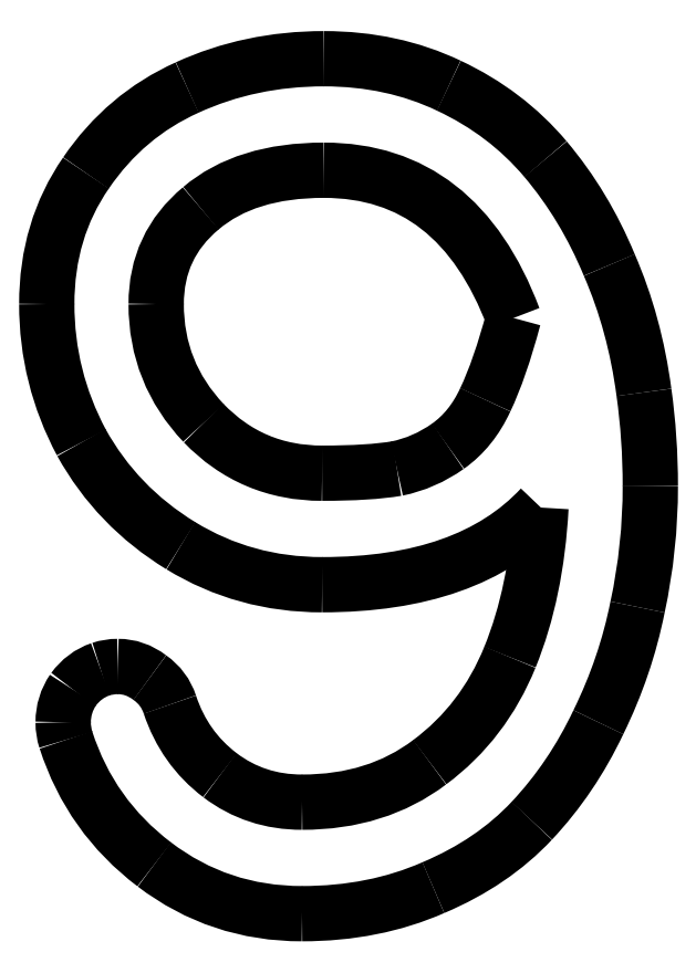
<metadata>
{"format":"dxf","ext":"dxf","renderer":"ezdxf+matplotlib","layout":"modelspace","background":"white","min_lineweight":24,"dpi":150}
</metadata>
<code>
0
SECTION
2
ENTITIES
0
SPLINE
8
0
70
8
71
3
72
8
73
4
74
0
40
0
40
0
40
0
40
0
40
1
40
1
40
1
40
1
10
12.15
20
10.56
30
0
10
11.8
20
10.18
30
0
10
11.25
20
9.989
30
0
10
10.53
20
9.989
30
0
0
SPLINE
8
0
70
8
71
3
72
8
73
4
74
0
40
0
40
0
40
0
40
0
40
1
40
1
40
1
40
1
10
10.53
20
9.989
30
0
10
10.14
20
9.989
30
0
10
9.791
20
10.09
30
0
10
9.475
20
10.28
30
0
0
SPLINE
8
0
70
8
71
3
72
8
73
4
74
0
40
0
40
0
40
0
40
0
40
1
40
1
40
1
40
1
10
9.475
20
10.28
30
0
10
9.159
20
10.47
30
0
10
8.913
20
10.73
30
0
10
8.736
20
11.05
30
0
0
SPLINE
8
0
70
8
71
3
72
8
73
4
74
0
40
0
40
0
40
0
40
0
40
1
40
1
40
1
40
1
10
8.736
20
11.05
30
0
10
8.565
20
11.37
30
0
10
8.479
20
11.71
30
0
10
8.479
20
12.08
30
0
0
SPLINE
8
0
70
8
71
3
72
8
73
4
74
0
40
0
40
0
40
0
40
0
40
1
40
1
40
1
40
1
10
8.479
20
12.08
30
0
10
8.479
20
12.45
30
0
10
8.576
20
12.77
30
0
10
8.77
20
13.05
30
0
0
SPLINE
8
0
70
8
71
3
72
8
73
4
74
0
40
0
40
0
40
0
40
0
40
1
40
1
40
1
40
1
10
8.77
20
13.05
30
0
10
8.964
20
13.34
30
0
10
9.215
20
13.55
30
0
10
9.522
20
13.69
30
0
0
SPLINE
8
0
70
8
71
3
72
8
73
4
74
0
40
0
40
0
40
0
40
0
40
1
40
1
40
1
40
1
10
9.522
20
13.69
30
0
10
9.834
20
13.83
30
0
10
10.17
20
13.9
30
0
10
10.54
20
13.9
30
0
0
SPLINE
8
0
70
8
71
3
72
8
73
4
74
0
40
0
40
0
40
0
40
0
40
1
40
1
40
1
40
1
10
10.54
20
13.9
30
0
10
10.88
20
13.9
30
0
10
11.19
20
13.84
30
0
10
11.47
20
13.7
30
0
0
SPLINE
8
0
70
8
71
3
72
8
73
4
74
0
40
0
40
0
40
0
40
0
40
1
40
1
40
1
40
1
10
11.47
20
13.7
30
0
10
11.75
20
13.57
30
0
10
11.99
20
13.39
30
0
10
12.19
20
13.16
30
0
0
SPLINE
8
0
70
8
71
3
72
8
73
4
74
0
40
0
40
0
40
0
40
0
40
1
40
1
40
1
40
1
10
12.19
20
13.16
30
0
10
12.38
20
12.92
30
0
10
12.54
20
12.66
30
0
10
12.66
20
12.37
30
0
0
SPLINE
8
0
70
8
71
3
72
8
73
4
74
0
40
0
40
0
40
0
40
0
40
1
40
1
40
1
40
1
10
12.66
20
12.37
30
0
10
12.79
20
12.08
30
0
10
12.87
20
11.76
30
0
10
12.92
20
11.42
30
0
0
SPLINE
8
0
70
8
71
3
72
8
73
4
74
0
40
0
40
0
40
0
40
0
40
1
40
1
40
1
40
1
10
12.92
20
11.42
30
0
10
12.95
20
11.19
30
0
10
12.97
20
10.96
30
0
10
12.97
20
10.72
30
0
0
SPLINE
8
0
70
8
71
3
72
8
73
4
74
0
40
0
40
0
40
0
40
0
40
1
40
1
40
1
40
1
10
12.97
20
10.72
30
0
10
12.97
20
10.42
30
0
10
12.93
20
10.12
30
0
10
12.87
20
9.823
30
0
0
SPLINE
8
0
70
8
71
3
72
8
73
4
74
0
40
0
40
0
40
0
40
0
40
1
40
1
40
1
40
1
10
12.87
20
9.823
30
0
10
12.81
20
9.528
30
0
10
12.71
20
9.243
30
0
10
12.58
20
8.966
30
0
0
SPLINE
8
0
70
8
71
3
72
8
73
4
74
0
40
0
40
0
40
0
40
0
40
1
40
1
40
1
40
1
10
12.58
20
8.966
30
0
10
12.45
20
8.69
30
0
10
12.28
20
8.445
30
0
10
12.08
20
8.233
30
0
0
SPLINE
8
0
70
8
71
3
72
8
73
4
74
0
40
0
40
0
40
0
40
0
40
1
40
1
40
1
40
1
10
12.08
20
8.233
30
0
10
11.89
20
8.026
30
0
10
11.65
20
7.86
30
0
10
11.35
20
7.736
30
0
0
SPLINE
8
0
70
8
71
3
72
8
73
4
74
0
40
0
40
0
40
0
40
0
40
1
40
1
40
1
40
1
10
11.35
20
7.736
30
0
10
11.06
20
7.607
30
0
10
10.73
20
7.542
30
0
10
10.38
20
7.542
30
0
0
SPLINE
8
0
70
8
71
3
72
8
73
4
74
0
40
0
40
0
40
0
40
0
40
1
40
1
40
1
40
1
10
10.38
20
7.542
30
0
10
9.965
20
7.542
30
0
10
9.599
20
7.664
30
0
10
9.278
20
7.908
30
0
0
SPLINE
8
0
70
8
71
3
72
8
73
4
74
0
40
0
40
0
40
0
40
0
40
1
40
1
40
1
40
1
10
9.278
20
7.908
30
0
10
8.962
20
8.148
30
0
10
8.743
20
8.457
30
0
10
8.621
20
8.835
30
0
0
SPLINE
8
0
70
8
71
3
72
8
73
4
74
0
40
0
40
0
40
0
40
0
40
1
40
1
40
1
40
1
10
8.621
20
8.835
30
0
10
8.608
20
8.876
30
0
10
8.601
20
8.92
30
0
10
8.601
20
8.966
30
0
0
SPLINE
8
0
70
8
71
3
72
8
73
4
74
0
40
0
40
0
40
0
40
0
40
1
40
1
40
1
40
1
10
8.601
20
8.966
30
0
10
8.601
20
9.054
30
0
10
8.626
20
9.134
30
0
10
8.675
20
9.208
30
0
0
SPLINE
8
0
70
8
71
3
72
8
73
4
74
0
40
0
40
0
40
0
40
0
40
1
40
1
40
1
40
1
10
8.675
20
9.208
30
0
10
8.73
20
9.282
30
0
10
8.797
20
9.333
30
0
10
8.879
20
9.36
30
0
0
SPLINE
8
0
70
8
71
3
72
8
73
4
74
0
40
0
40
0
40
0
40
0
40
1
40
1
40
1
40
1
10
8.879
20
9.36
30
0
10
8.919
20
9.374
30
0
10
8.962
20
9.381
30
0
10
9.007
20
9.381
30
0
0
SPLINE
8
0
70
8
71
3
72
8
73
4
74
0
40
0
40
0
40
0
40
0
40
1
40
1
40
1
40
1
10
9.007
20
9.381
30
0
10
9.093
20
9.381
30
0
10
9.172
20
9.353
30
0
10
9.245
20
9.298
30
0
0
SPLINE
8
0
70
8
71
3
72
8
73
4
74
0
40
0
40
0
40
0
40
0
40
1
40
1
40
1
40
1
10
9.245
20
9.298
30
0
10
9.317
20
9.247
30
0
10
9.367
20
9.18
30
0
10
9.394
20
9.097
30
0
0
SPLINE
8
0
70
8
71
3
72
8
73
4
74
0
40
0
40
0
40
0
40
0
40
1
40
1
40
1
40
1
10
9.394
20
9.097
30
0
10
9.466
20
8.881
30
0
10
9.59
20
8.706
30
0
10
9.766
20
8.572
30
0
0
SPLINE
8
0
70
8
71
3
72
8
73
4
74
0
40
0
40
0
40
0
40
0
40
1
40
1
40
1
40
1
10
9.766
20
8.572
30
0
10
9.943
20
8.438
30
0
10
10.15
20
8.372
30
0
10
10.38
20
8.372
30
0
0
SPLINE
8
0
70
8
71
3
72
8
73
4
74
0
40
0
40
0
40
0
40
0
40
1
40
1
40
1
40
1
10
10.38
20
8.372
30
0
10
10.75
20
8.372
30
0
10
11.06
20
8.471
30
0
10
11.33
20
8.669
30
0
0
SPLINE
8
0
70
8
71
3
72
8
73
4
74
0
40
0
40
0
40
0
40
0
40
1
40
1
40
1
40
1
10
11.33
20
8.669
30
0
10
11.59
20
8.867
30
0
10
11.79
20
9.127
30
0
10
11.92
20
9.45
30
0
0
SPLINE
8
0
70
8
71
3
72
8
73
4
74
0
40
0
40
0
40
0
40
0
40
1
40
1
40
1
40
1
10
11.92
20
9.45
30
0
10
12.05
20
9.773
30
0
10
12.13
20
10.14
30
0
10
12.15
20
10.56
30
0
0
SPLINE
8
0
70
8
71
3
72
8
73
4
74
0
40
0
40
0
40
0
40
0
40
1
40
1
40
1
40
1
10
11.95
20
11.97
30
0
10
11.67
20
12.71
30
0
10
11.2
20
13.07
30
0
10
10.54
20
13.07
30
0
0
SPLINE
8
0
70
8
71
3
72
8
73
4
74
0
40
0
40
0
40
0
40
0
40
1
40
1
40
1
40
1
10
10.54
20
13.07
30
0
10
10.15
20
13.07
30
0
10
9.846
20
12.98
30
0
10
9.624
20
12.79
30
0
0
SPLINE
8
0
70
8
71
3
72
8
73
4
74
0
40
0
40
0
40
0
40
0
40
1
40
1
40
1
40
1
10
9.624
20
12.79
30
0
10
9.403
20
12.6
30
0
10
9.292
20
12.37
30
0
10
9.292
20
12.08
30
0
0
SPLINE
8
0
70
8
71
3
72
8
73
4
74
0
40
0
40
0
40
0
40
0
40
1
40
1
40
1
40
1
10
9.292
20
12.08
30
0
10
9.292
20
11.74
30
0
10
9.41
20
11.44
30
0
10
9.644
20
11.19
30
0
0
SPLINE
8
0
70
8
71
3
72
8
73
4
74
0
40
0
40
0
40
0
40
0
40
1
40
1
40
1
40
1
10
9.644
20
11.19
30
0
10
9.884
20
10.94
30
0
10
10.18
20
10.82
30
0
10
10.53
20
10.82
30
0
0
SPLINE
8
0
70
8
71
3
72
8
73
4
74
0
40
0
40
0
40
0
40
0
40
1
40
1
40
1
40
1
10
10.53
20
10.82
30
0
10
10.76
20
10.82
30
0
10
10.95
20
10.83
30
0
10
11.08
20
10.85
30
0
0
SPLINE
8
0
70
8
71
3
72
8
73
4
74
0
40
0
40
0
40
0
40
0
40
1
40
1
40
1
40
1
10
11.08
20
10.85
30
0
10
11.22
20
10.88
30
0
10
11.34
20
10.94
30
0
10
11.46
20
11.02
30
0
0
SPLINE
8
0
70
8
71
3
72
8
73
4
74
0
40
0
40
0
40
0
40
0
40
1
40
1
40
1
40
1
10
11.46
20
11.02
30
0
10
11.58
20
11.1
30
0
10
11.67
20
11.22
30
0
10
11.74
20
11.36
30
0
0
SPLINE
8
0
70
8
71
3
72
8
73
4
74
0
40
0
40
0
40
0
40
0
40
1
40
1
40
1
40
1
10
11.74
20
11.36
30
0
10
11.81
20
11.52
30
0
10
11.88
20
11.72
30
0
10
11.95
20
11.97
30
0
0
LWPOLYLINE
8
0
90
1
70
1
10
12.15
20
10.56
30
0
0
LWPOLYLINE
8
0
90
1
70
1
10
11.95
20
11.97
30
0
0
ENDSEC
0
EOF

</code>
